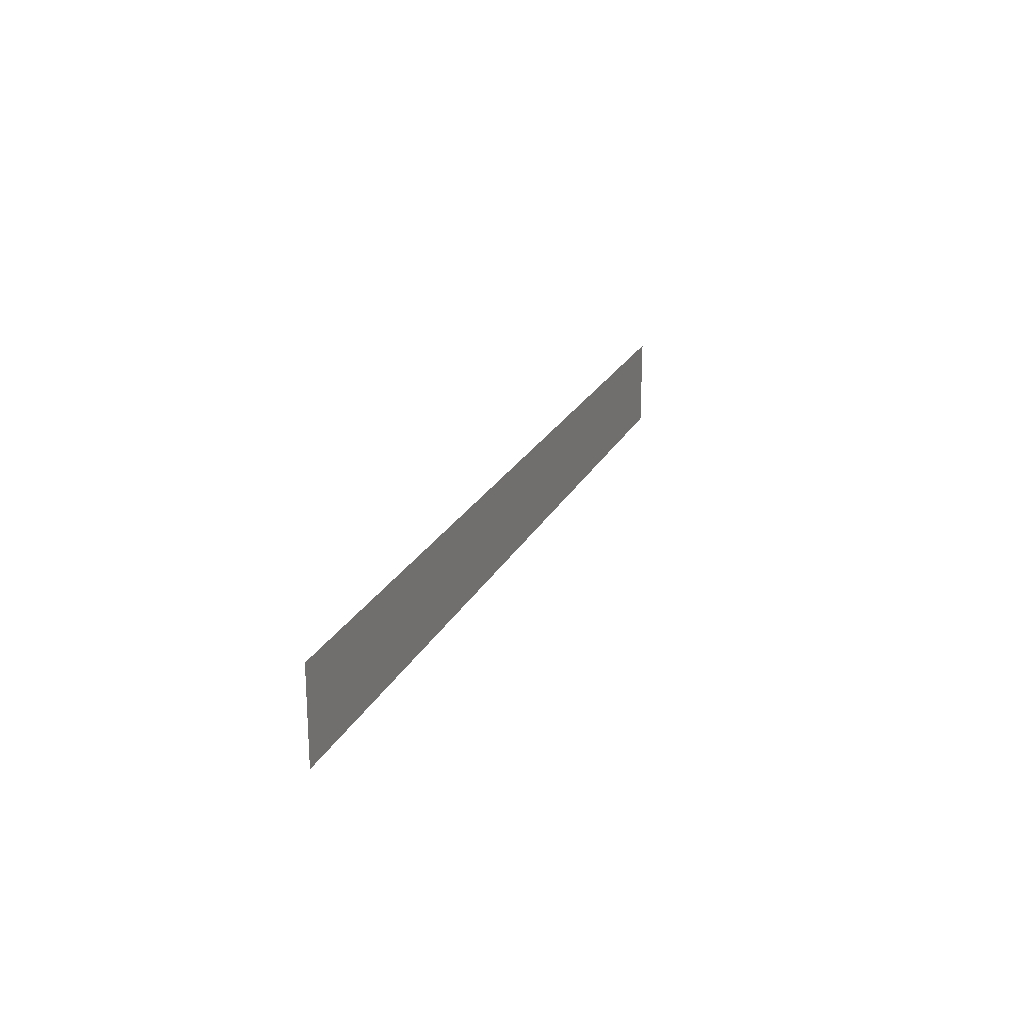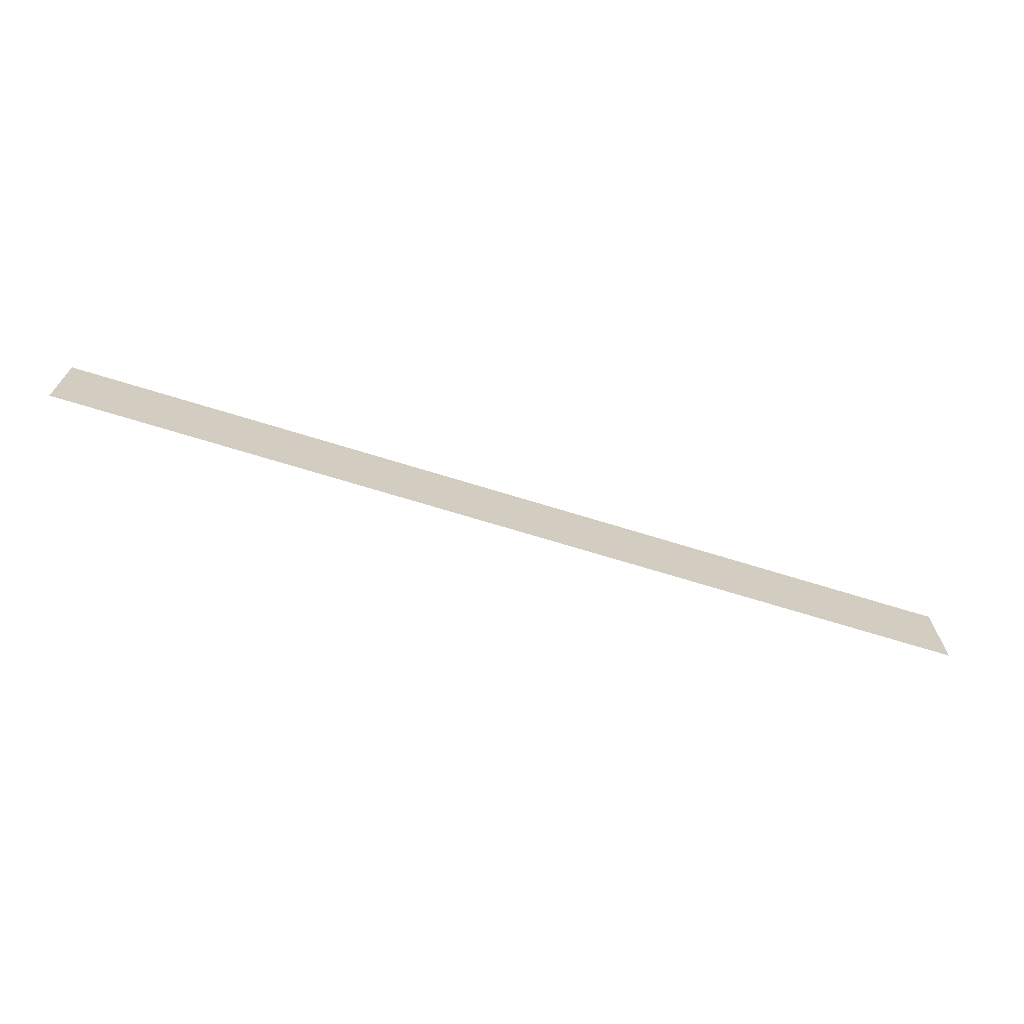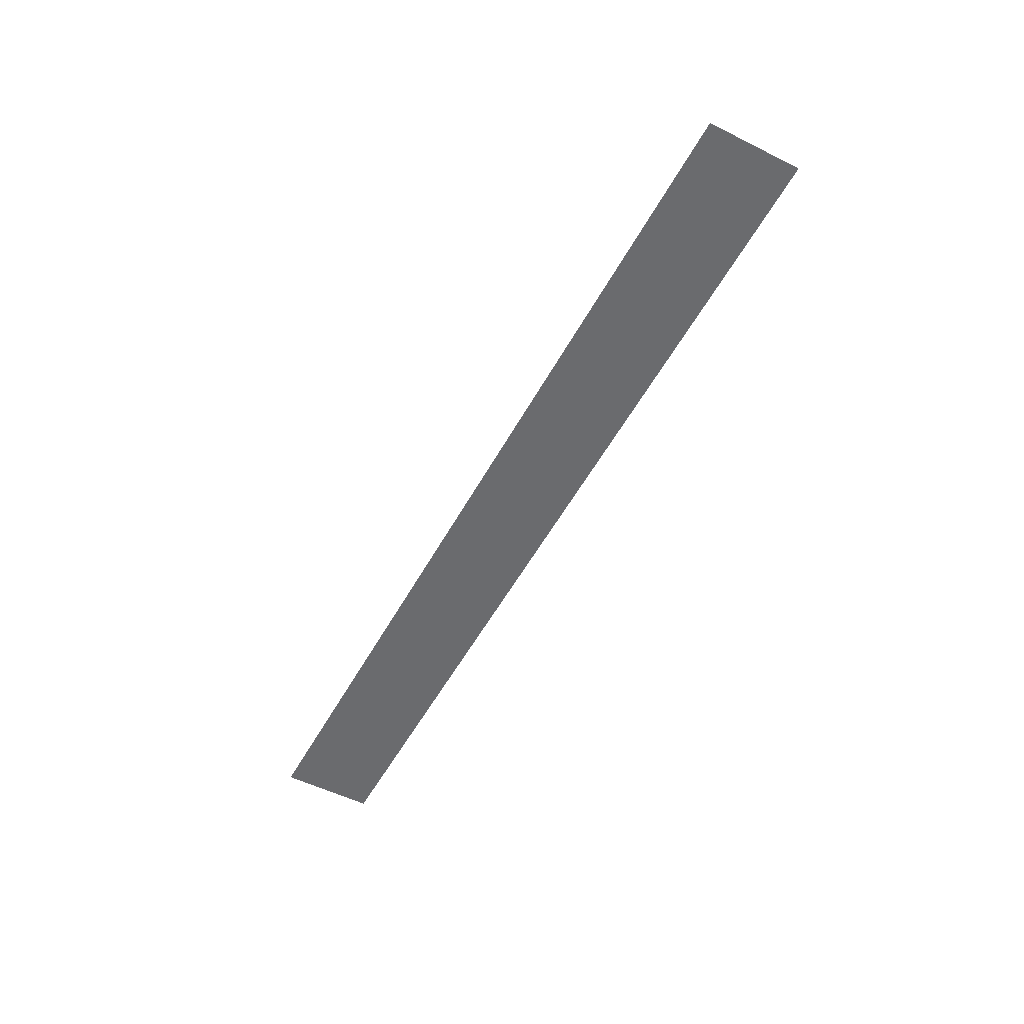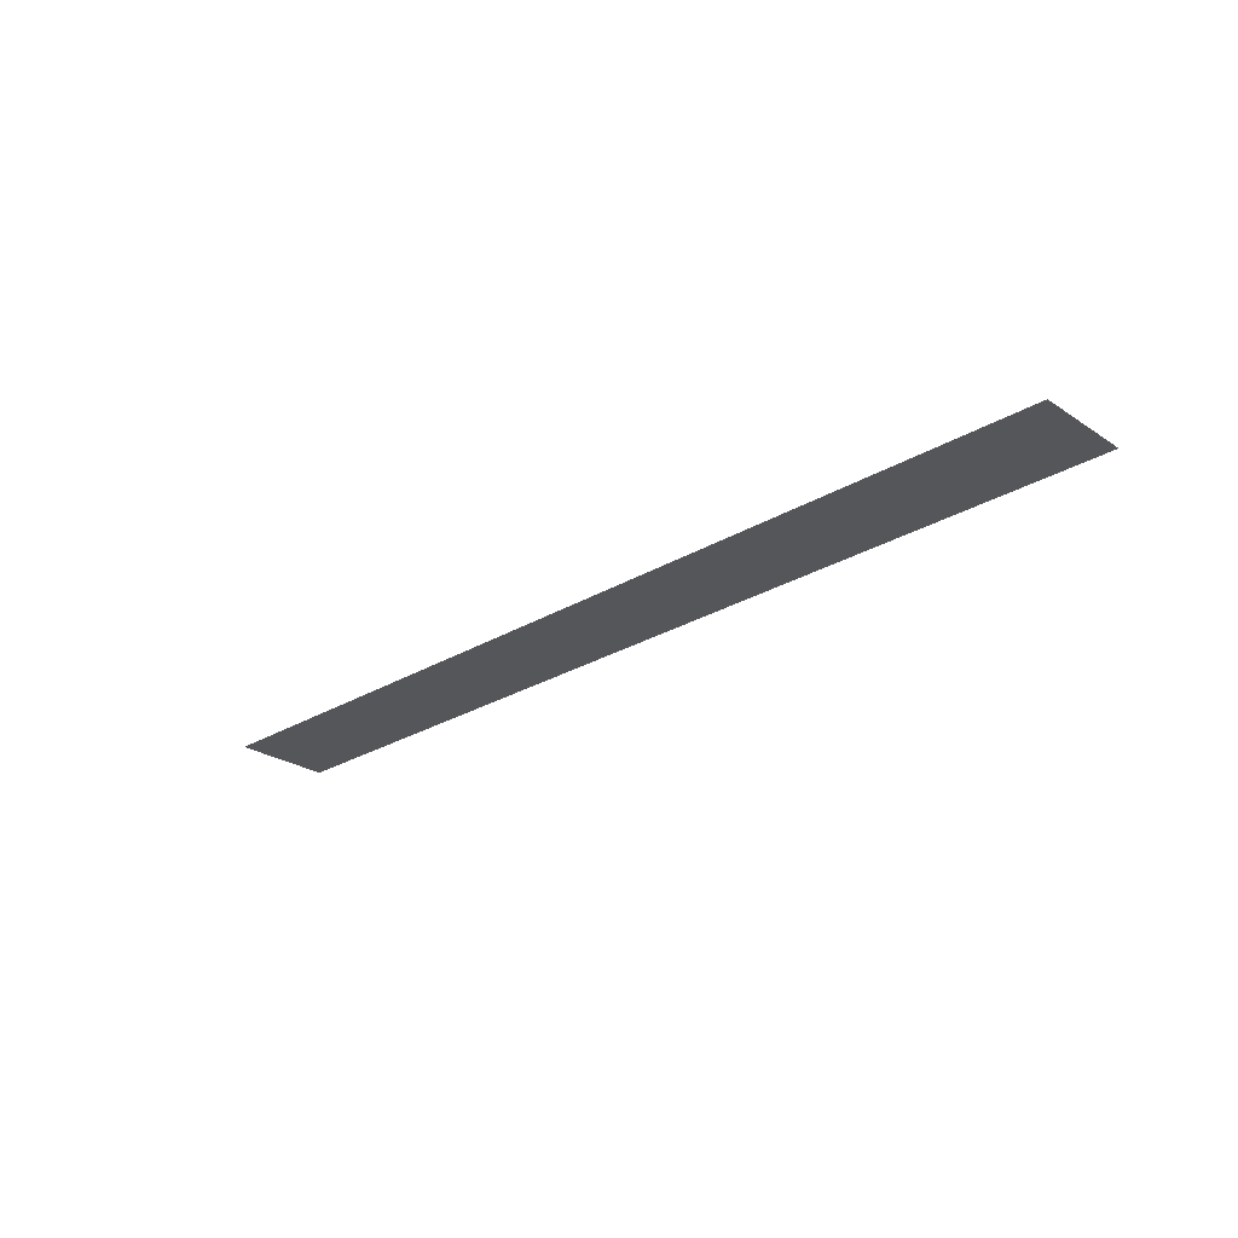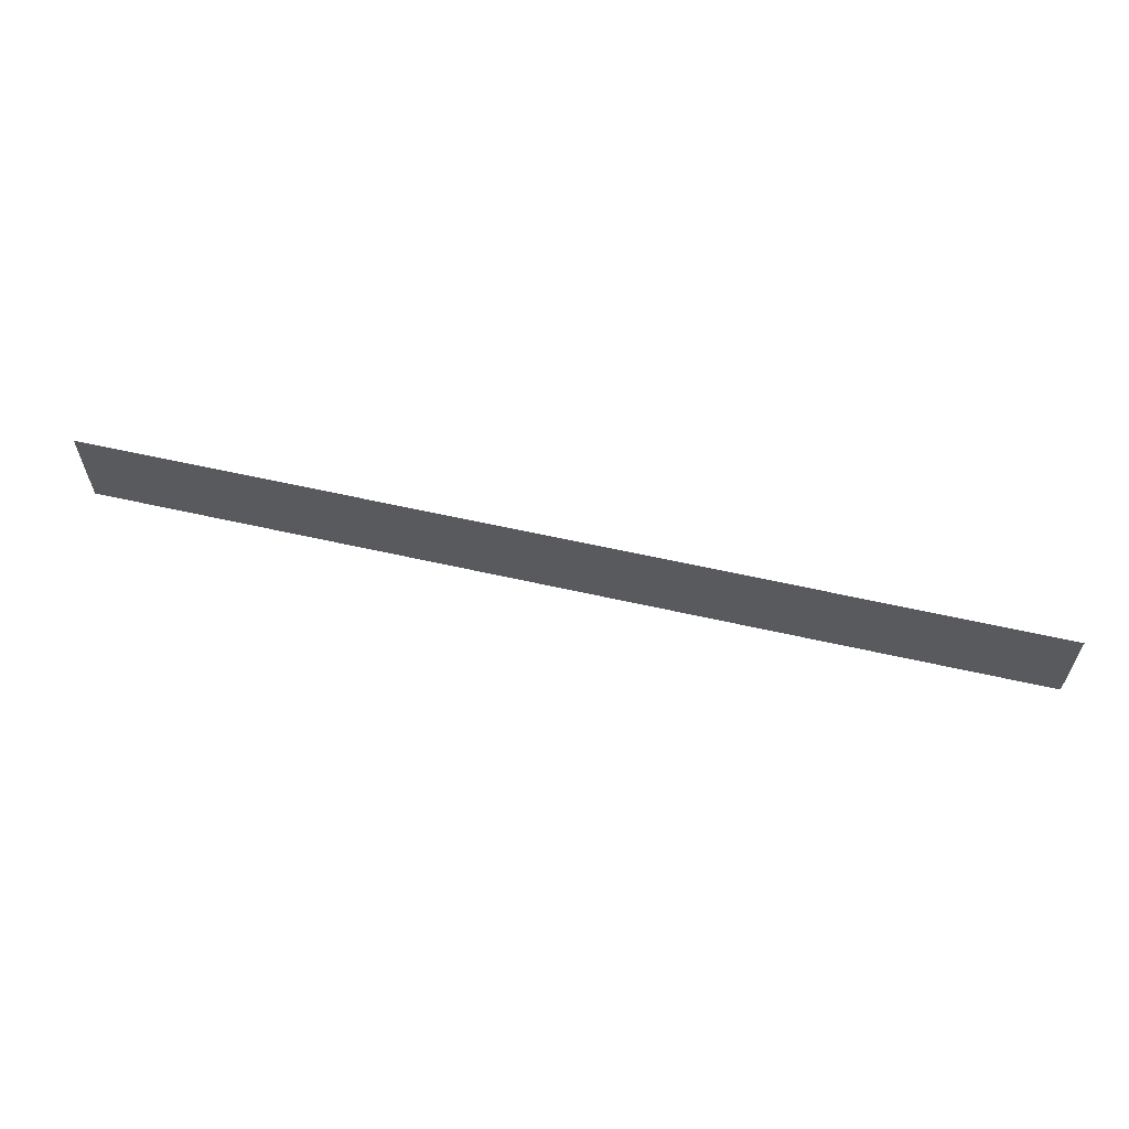
<metadata>
{"format":"obj","ext":"obj","renderer":"f3d","projection":"perspective","resolution":1024,"background":"white","views":[{"elev":21.6,"azim":-69.8,"up":"+Y"},{"elev":-68.7,"azim":162.7,"up":"+Y"},{"elev":-53.3,"azim":-118.0,"up":"+Z"},{"elev":-26.0,"azim":-136.3,"up":"+Z"},{"elev":61.0,"azim":-167.0,"up":"+Y"}]}
</metadata>
<code>
g sbg_volcano_nf_cloud_015
v -246.5 25 0
v 246.5 25 0
v -246.5 -25 0
v 246.5 -25 0
g sbg_volcano_nf_cloud_015_0
f 3 2 1
f 2 3 4

</code>
